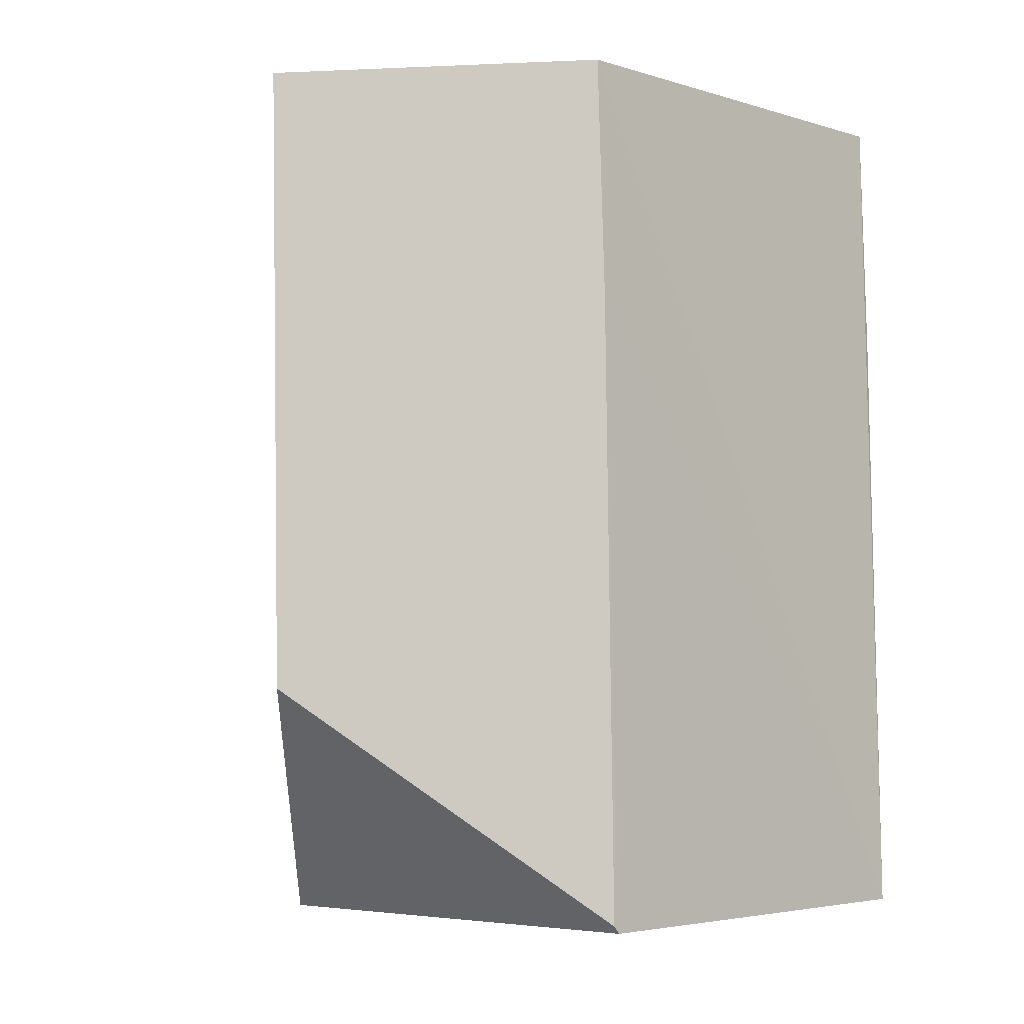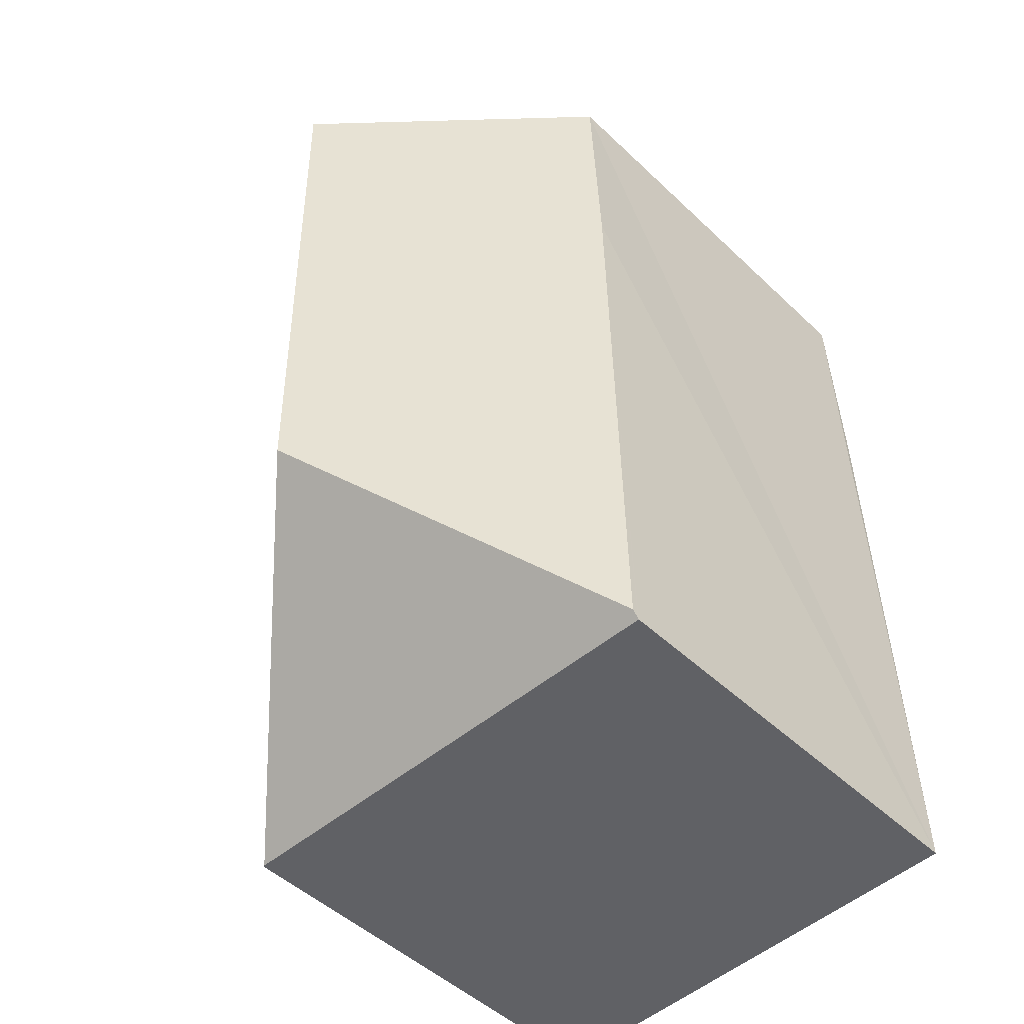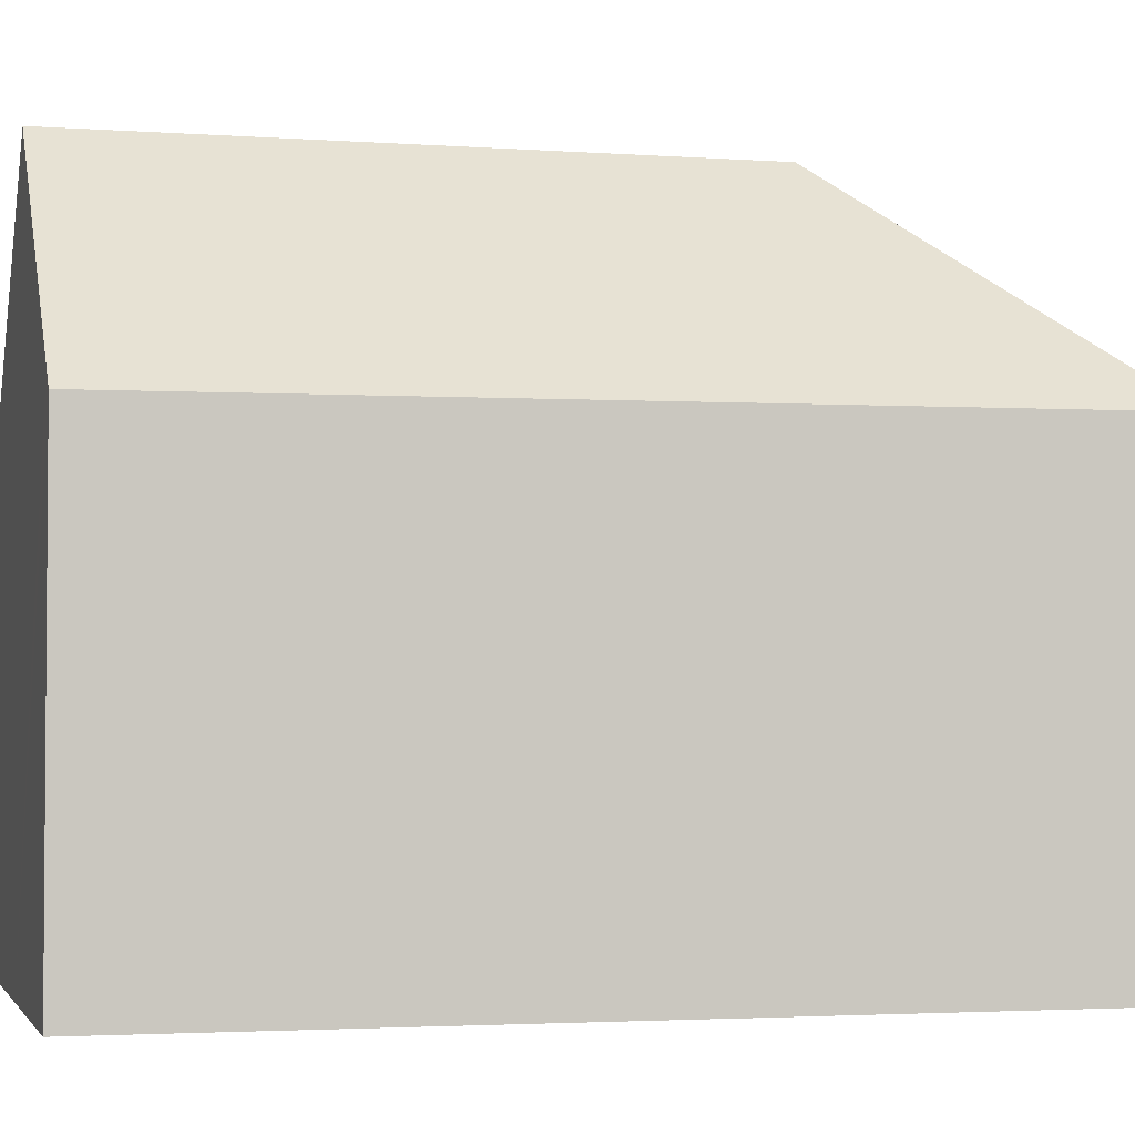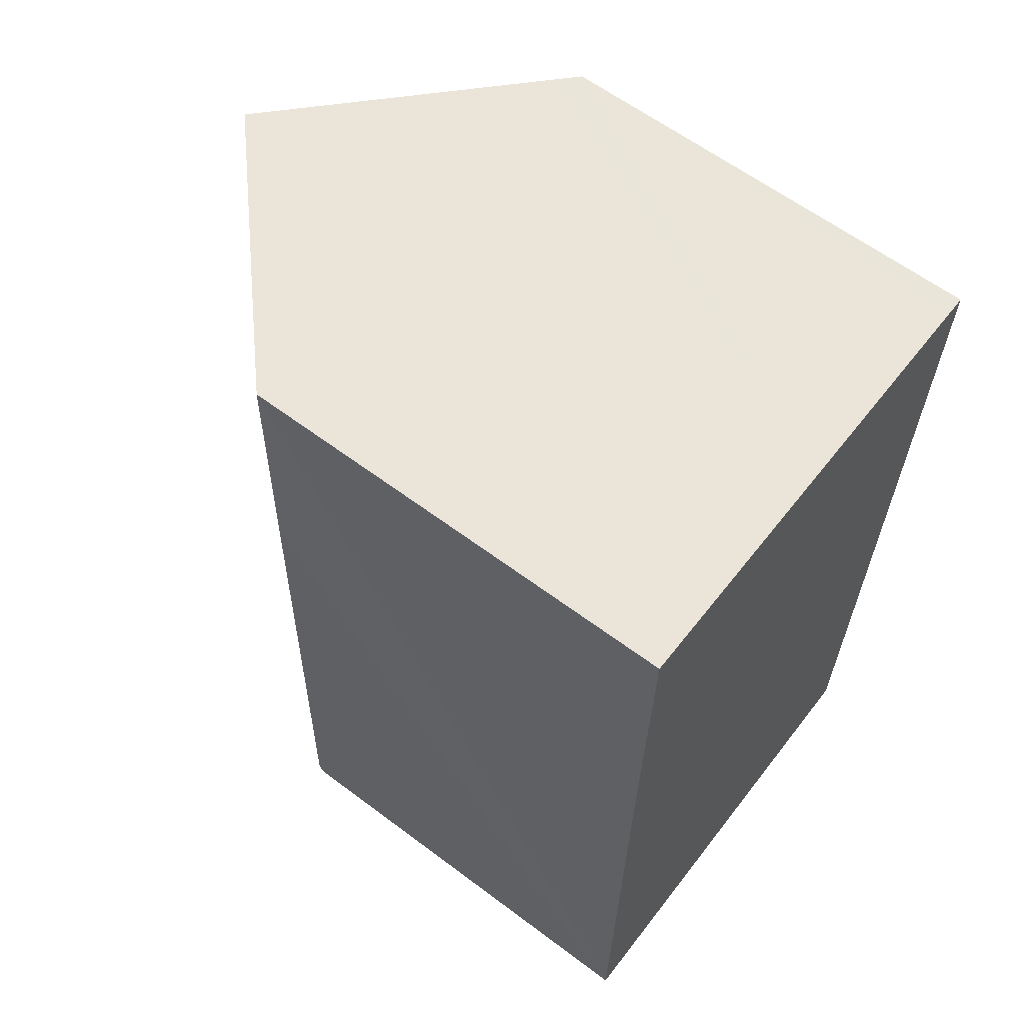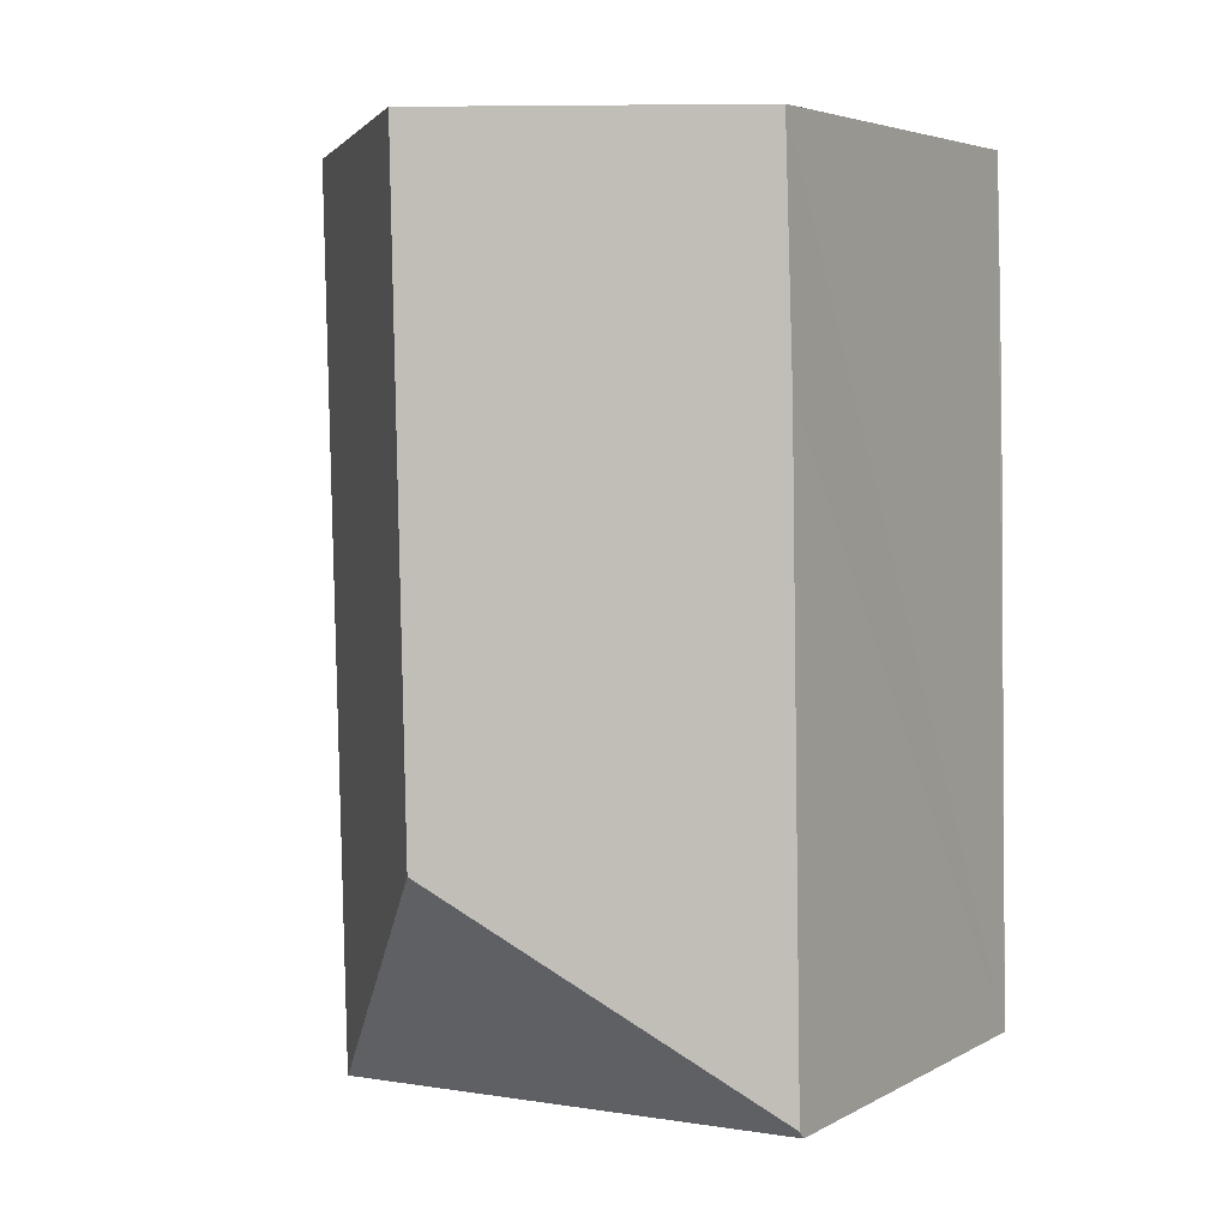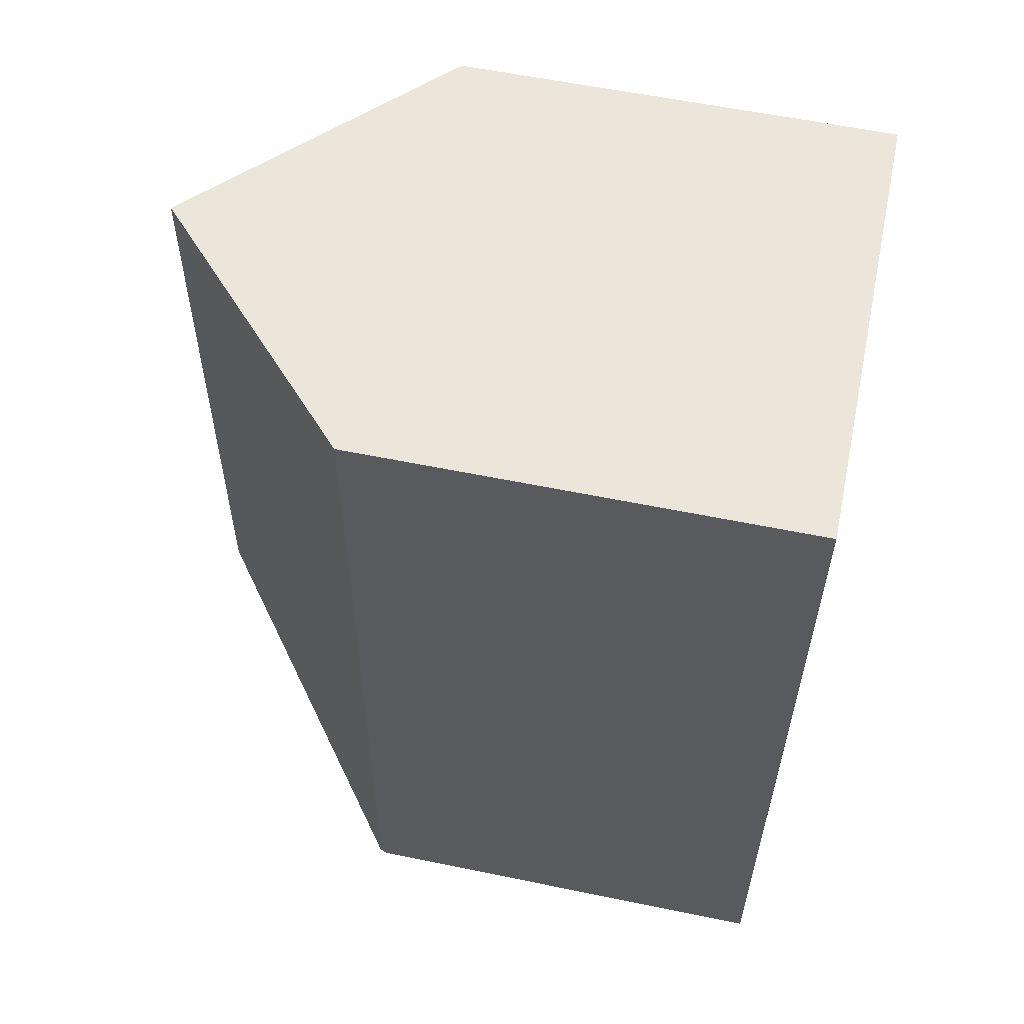
<metadata>
{"format":"obj","ext":"obj","renderer":"f3d","projection":"perspective","resolution":1024,"background":"white","views":[{"elev":-4.1,"azim":-134.8,"up":"+Z"},{"elev":-49.0,"azim":-136.3,"up":"+Z"},{"elev":-2.8,"azim":77.4,"up":"+Y"},{"elev":61.5,"azim":-52.6,"up":"+Z"},{"elev":4.6,"azim":-148.5,"up":"+Z"},{"elev":58.4,"azim":-78.0,"up":"+Z"}]}
</metadata>
<code>
v  6.037 16.4 5.847
v  0.468 10.91 21.36
v  6.371 16.4 21.11
v  0.289 10.86 15.46
v  0.004 10.91 0.187
v  11.94 11.22 20.88
v  12.4 10.79 20.86
v  12.13 10.86 11.72
v  12.07 10.87 9.692
v  11.78 10.94 -0.232
v  11.74 10.98 -0.231
v  0.001 10.77 0.038
v  1.697 10.77 -0.033
v  0 10.74 6.574e-16
v  0 0 0
v  0.001 -2.327e-18 0.038
v  0.468 -1.308e-15 21.36
v  0.004 -1.145e-17 0.187
v  0.289 -9.468e-16 15.46
v  6.371 -1.293e-15 21.11
v  11.94 -1.279e-15 20.88
v  12.4 -1.277e-15 20.86
v  12.13 -7.176e-16 11.72
v  12.07 -5.935e-16 9.692
v  11.78 1.421e-17 -0.232
v  11.74 1.414e-17 -0.231
v  1.697 2.021e-18 -0.033
g defaultobject
f 1 2 3
f 2 1 4
f 4 1 5
f 6 1 3
f 1 6 7
f 1 7 8
f 1 8 9
f 1 9 10
f 1 10 11
f 12 13 14
f 13 12 11
f 11 12 5
f 11 5 1
f 12 4 5
f 4 12 14
f 4 14 15
f 4 15 2
f 2 15 16
f 2 16 17
f 17 16 18
f 17 18 19
f 17 3 2
f 3 17 6
f 6 17 20
f 6 20 7
f 7 20 21
f 7 21 22
f 22 8 7
f 8 22 9
f 9 22 23
f 9 23 10
f 10 23 24
f 10 24 25
f 10 13 11
f 13 10 25
f 13 25 14
f 14 25 26
f 14 26 27
f 14 27 15
f 24 26 25
f 26 24 27
f 27 24 15
f 15 24 16
f 16 24 18
f 18 24 19
f 19 24 23
f 19 23 22
f 19 22 21
f 19 21 20
f 19 20 17

</code>
